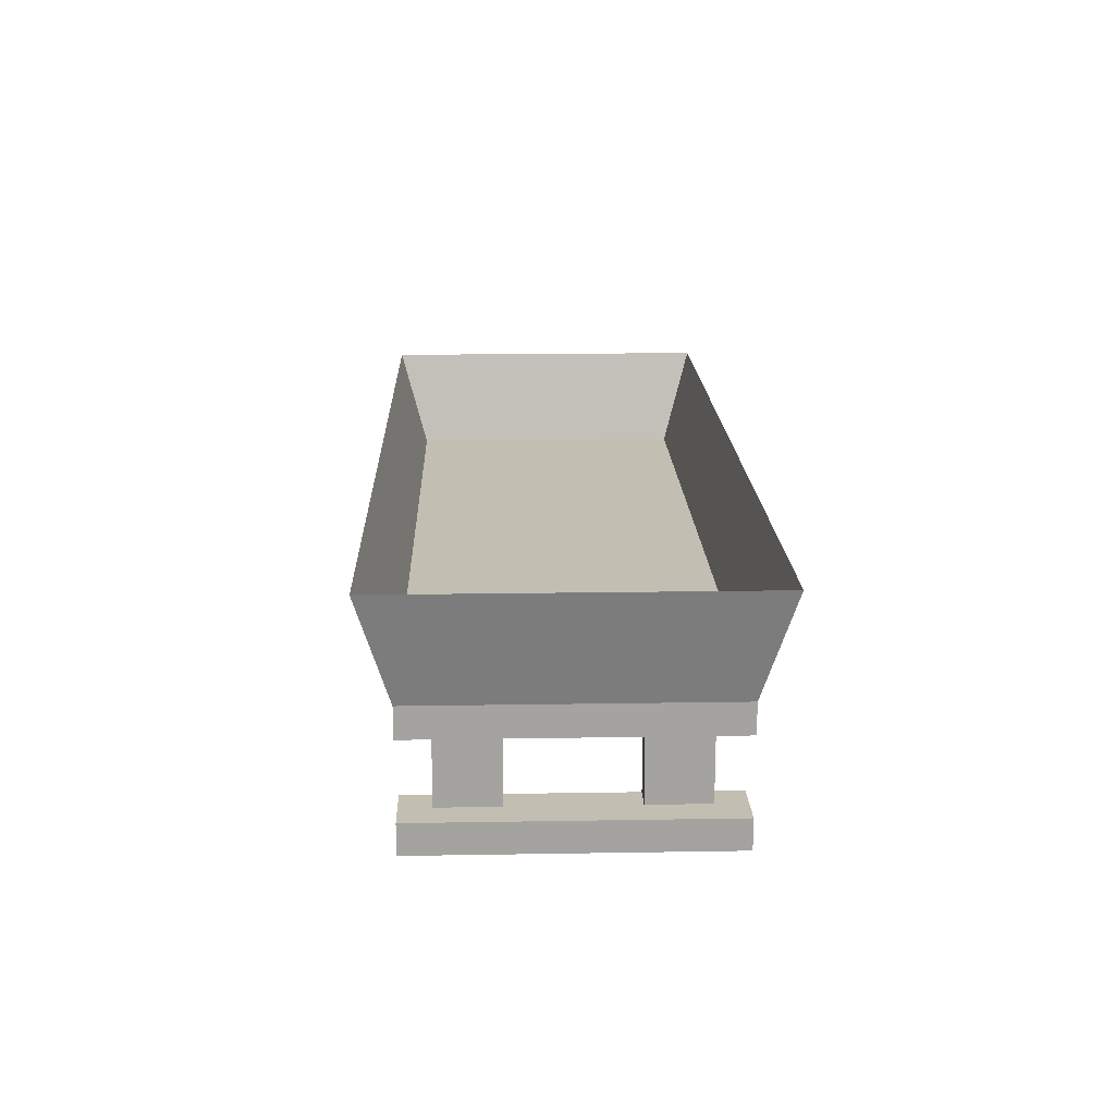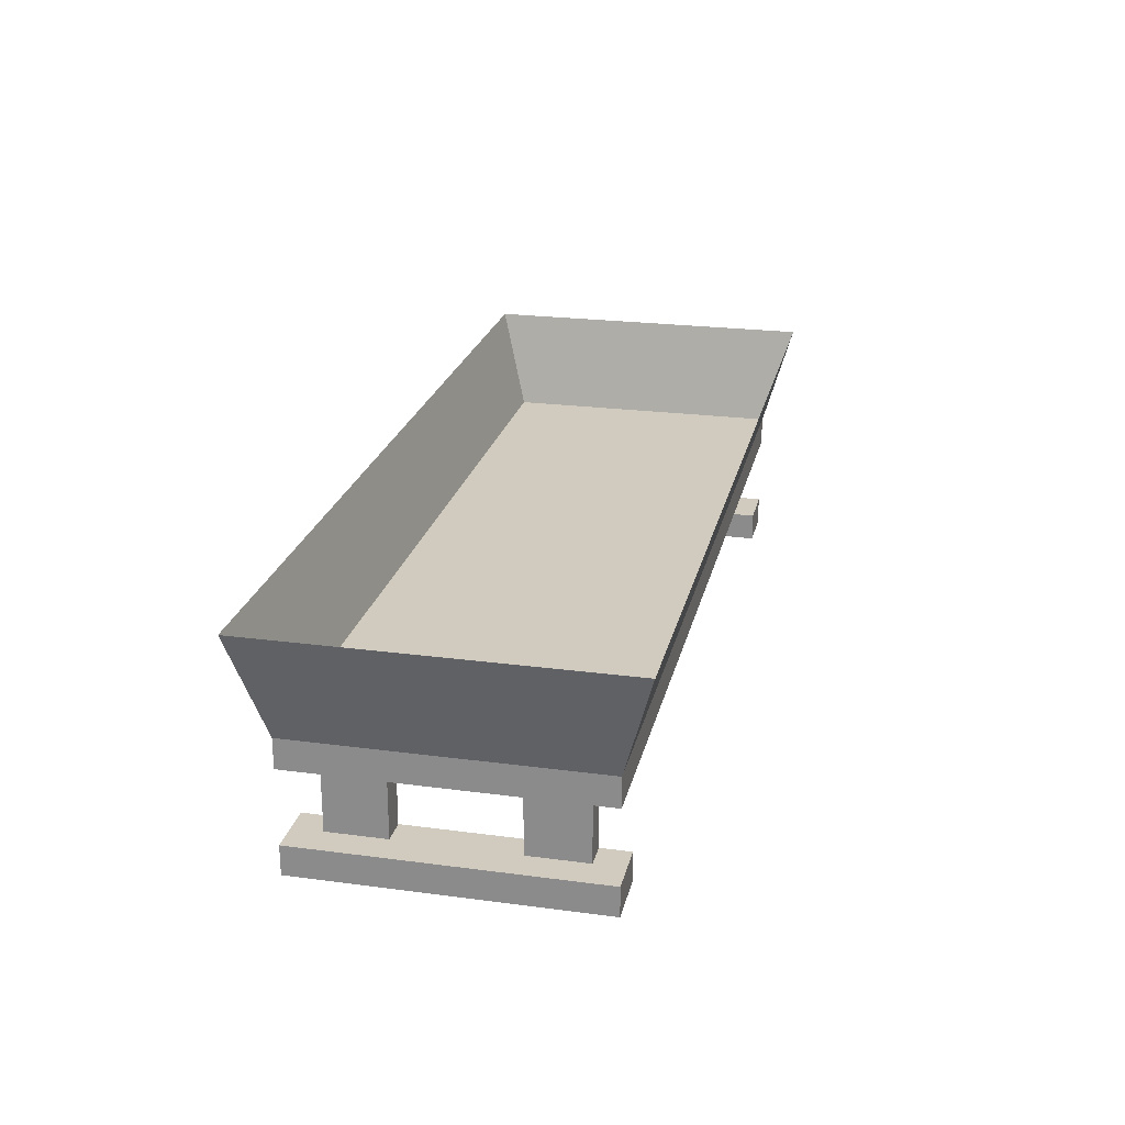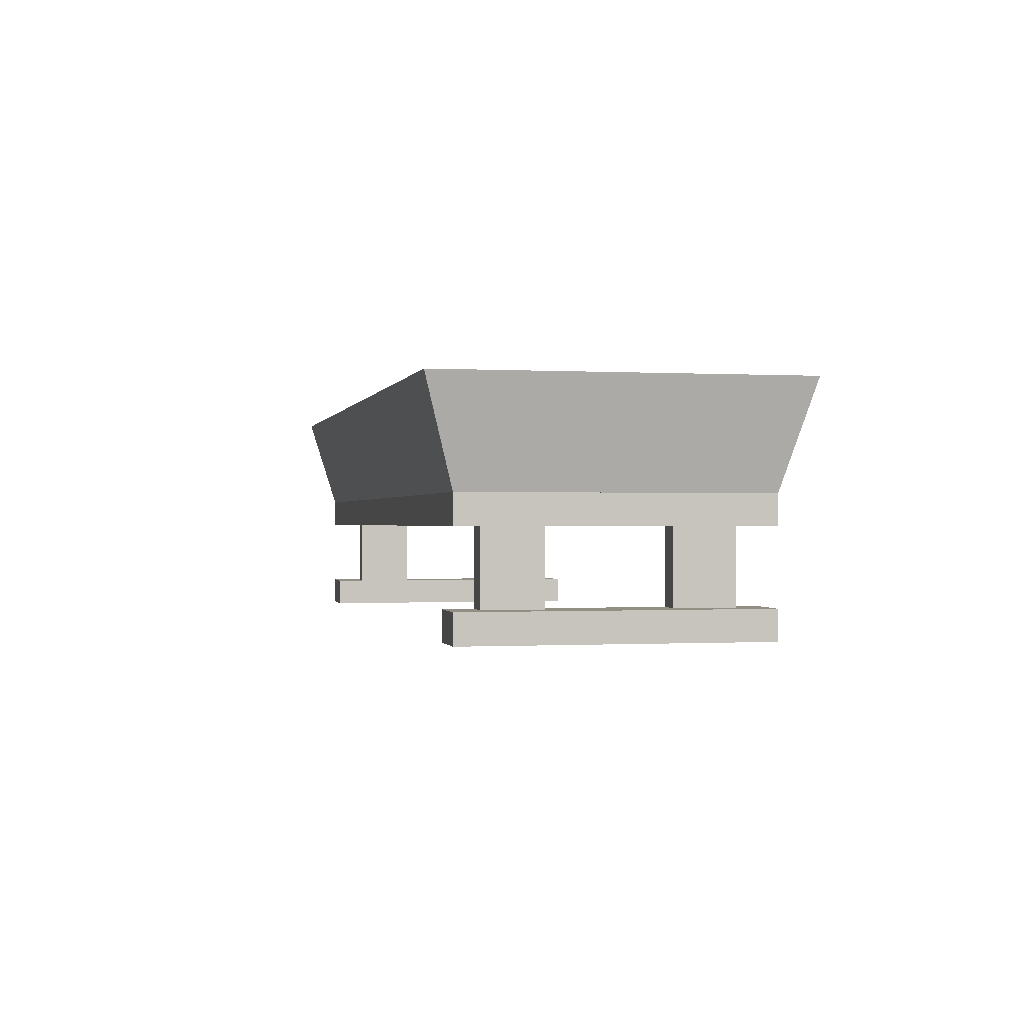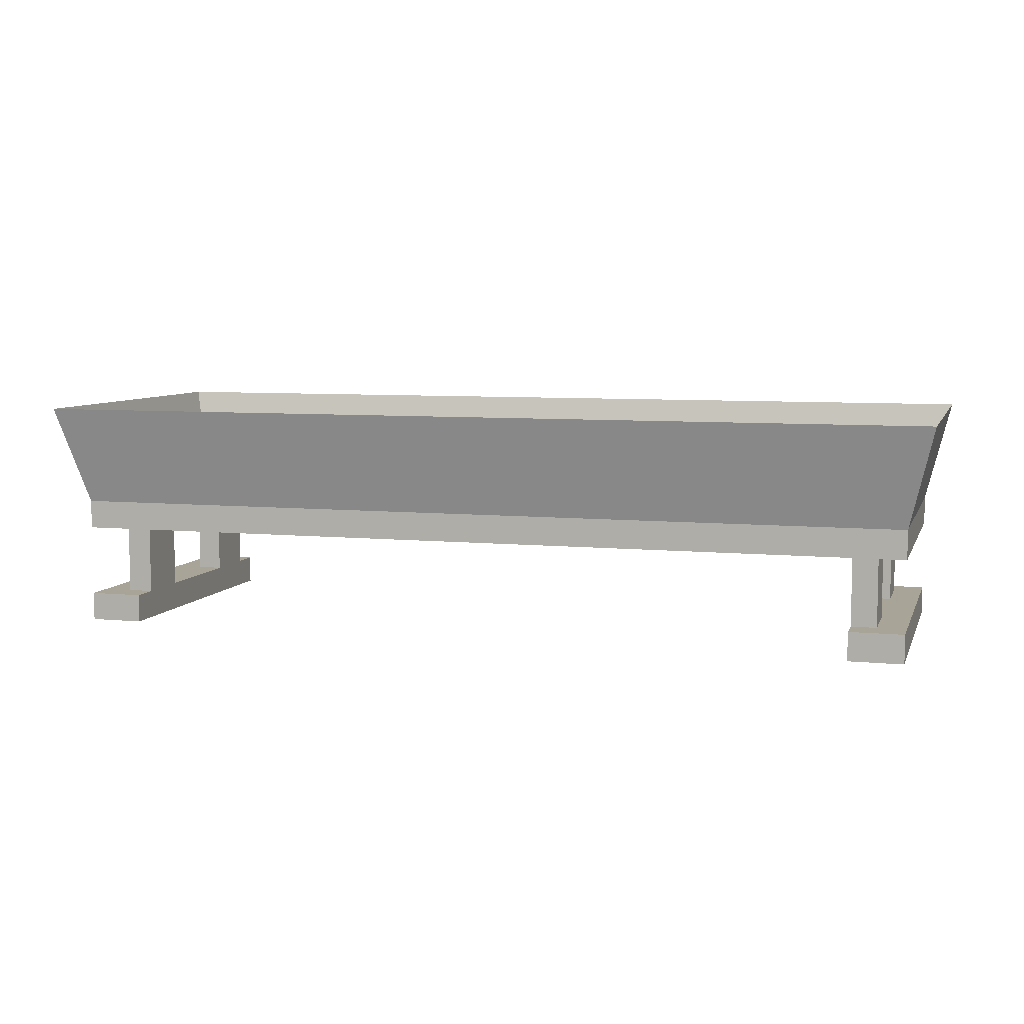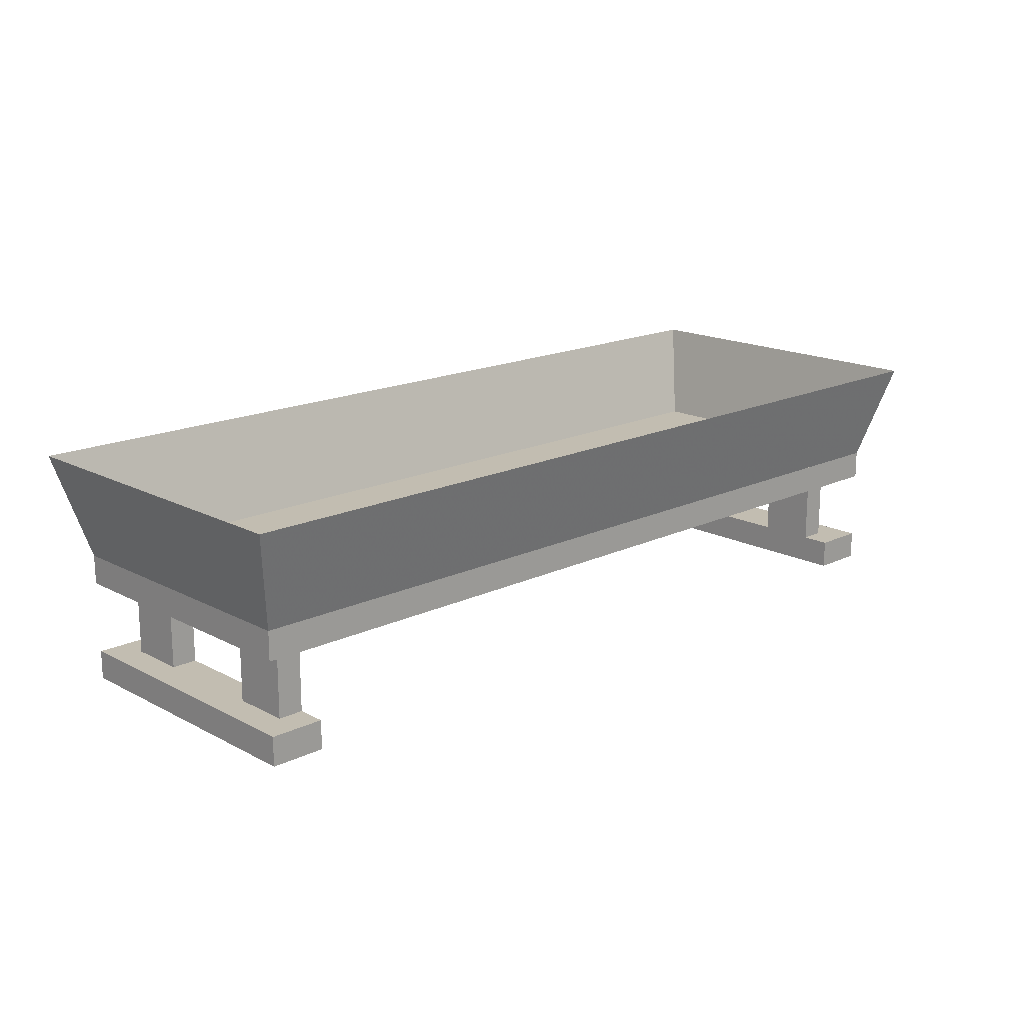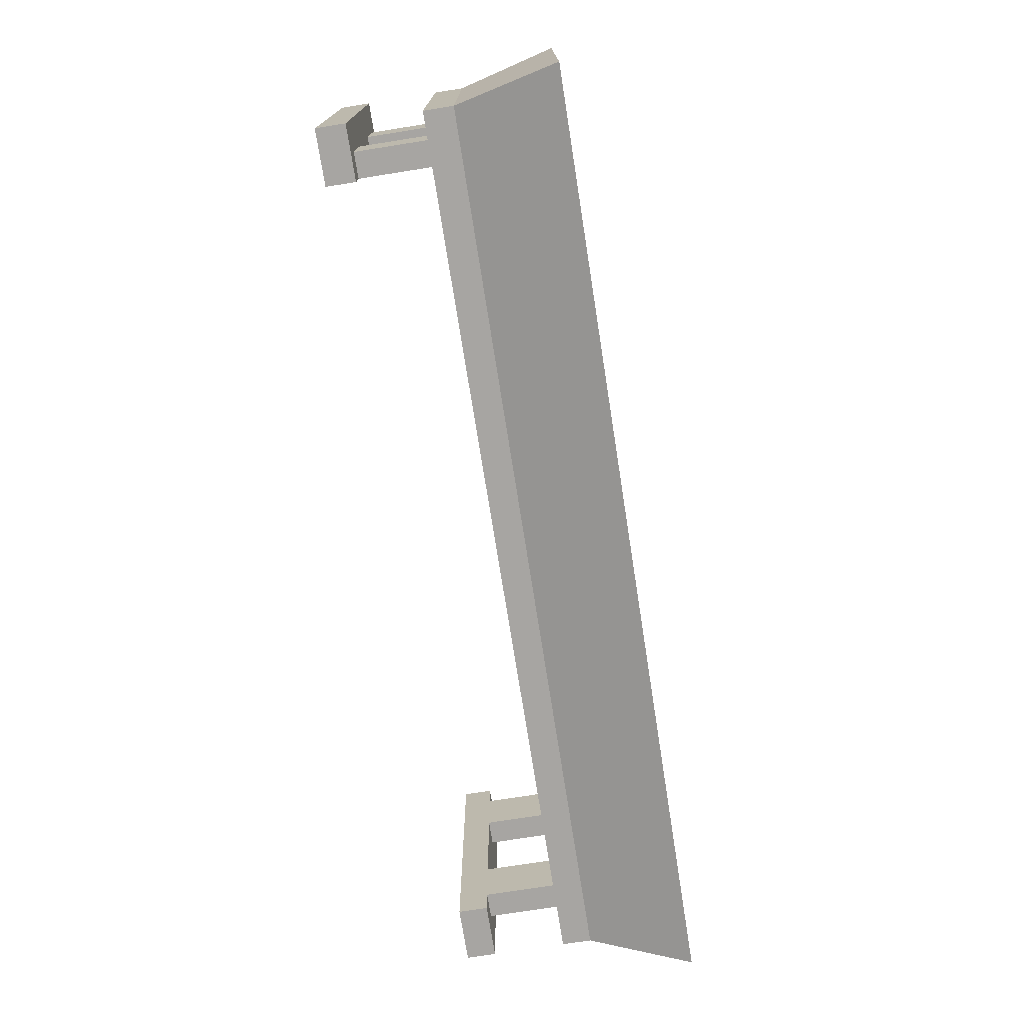
<metadata>
{"format":"obj","ext":"obj","renderer":"f3d","projection":"perspective","resolution":1024,"background":"white","views":[{"elev":17.4,"azim":-91.9,"up":"+Y"},{"elev":23.4,"azim":-77.4,"up":"+Y"},{"elev":-0.3,"azim":-102.2,"up":"+Y"},{"elev":7.0,"azim":-163.9,"up":"+Y"},{"elev":17.0,"azim":136.3,"up":"+Y"},{"elev":-73.9,"azim":99.0,"up":"+Z"}]}
</metadata>
<code>
v 0.9375 0.0625 -0.25
v 0.9375 0.0625 0.375
v 0.8203 0.0625 0.375
v 0.8203 0.0625 -0.25
v 0.8203 0 -0.25
v 0.9375 0 -0.25
v 0.9375 0 0.375
v 0.8203 0 0.375
v 0.8203 0.2188 0.3125
v 0.875 0.2188 0.3125
v 0.875 0.0625 0.3125
v 0.8203 0.0625 0.3125
v 0.8203 0.2188 0.1875
v 0.8203 0.0625 0.1875
v 0.875 0.2188 0.1875
v 0.875 0.0625 0.1875
v 0.8203 0.2188 -0.0625
v 0.875 0.2188 -0.0625
v 0.875 0.0625 -0.0625
v 0.8203 0.0625 -0.0625
v 0.8203 0.2188 -0.1875
v 0.8203 0.0625 -0.1875
v 0.875 0.2188 -0.1875
v 0.875 0.0625 -0.1875
v -0.8203 0.0625 -0.25
v -0.8203 0.0625 0.375
v -0.9375 0.0625 0.375
v -0.9375 0.0625 -0.25
v -0.9375 0 -0.25
v -0.8203 0 -0.25
v -0.8203 0 0.375
v -0.9375 0 0.375
v -0.875 0.2188 -0.0625
v -0.8203 0.2188 -0.0625
v -0.8203 0.0625 -0.0625
v -0.875 0.0625 -0.0625
v -0.875 0.2188 -0.1875
v -0.875 0.0625 -0.1875
v -0.8203 0.2188 -0.1875
v -0.8203 0.0625 -0.1875
v -0.875 0.2188 0.3125
v -0.8203 0.2188 0.3125
v -0.8203 0.0625 0.3125
v -0.875 0.0625 0.3125
v -0.875 0.2188 0.1875
v -0.875 0.0625 0.1875
v -0.8203 0.2188 0.1875
v -0.8203 0.0625 0.1875
v -0.9375 0.2812 0.375
v 0.9375 0.2812 0.375
v 0.9375 0.2188 0.375
v -0.9375 0.2188 0.375
v -0.9375 0.2812 -0.25
v 0.9375 0.2812 -0.25
v -0.9922 0.5 0.4375
v 0.9922 0.5 0.4375
v 0.9922 0.5 -0.3125
v 0.9375 0.2188 -0.25
v -0.9375 0.2188 -0.25
v -0.9922 0.5 -0.3125
f 1 2 3
f 1 3 4
f 1 4 5
f 1 5 6
f 1 6 2
f 2 6 7
f 2 7 3
f 3 7 8
f 3 8 4
f 4 8 5
f 9 10 11
f 9 11 12
f 9 12 13
f 13 12 14
f 13 14 15
f 15 14 16
f 15 16 10
f 10 16 11
f 17 18 19
f 17 19 20
f 17 20 21
f 21 20 22
f 21 22 23
f 23 22 24
f 23 24 18
f 18 24 19
f 25 26 27
f 25 27 28
f 25 28 29
f 25 29 30
f 25 30 26
f 26 30 31
f 26 31 27
f 27 31 32
f 27 32 28
f 28 32 29
f 33 34 35
f 33 35 36
f 33 36 37
f 37 36 38
f 37 38 39
f 39 38 40
f 39 40 34
f 34 40 35
f 41 42 43
f 41 43 44
f 41 44 45
f 45 44 46
f 45 46 47
f 47 46 48
f 47 48 42
f 42 48 43
f 49 50 51
f 49 51 52
f 49 52 53
f 49 53 54
f 49 54 50
f 49 50 55
f 49 55 56
f 49 56 50
f 50 56 57
f 50 57 54
f 50 54 58
f 50 58 51
f 54 53 59
f 54 59 58
f 53 52 59
f 53 60 55
f 53 55 49
f 53 49 60
f 53 60 57
f 53 57 54
f 53 54 60
f 60 54 57
f 49 55 60
f 50 56 55
f 56 50 54
f 56 54 57

</code>
